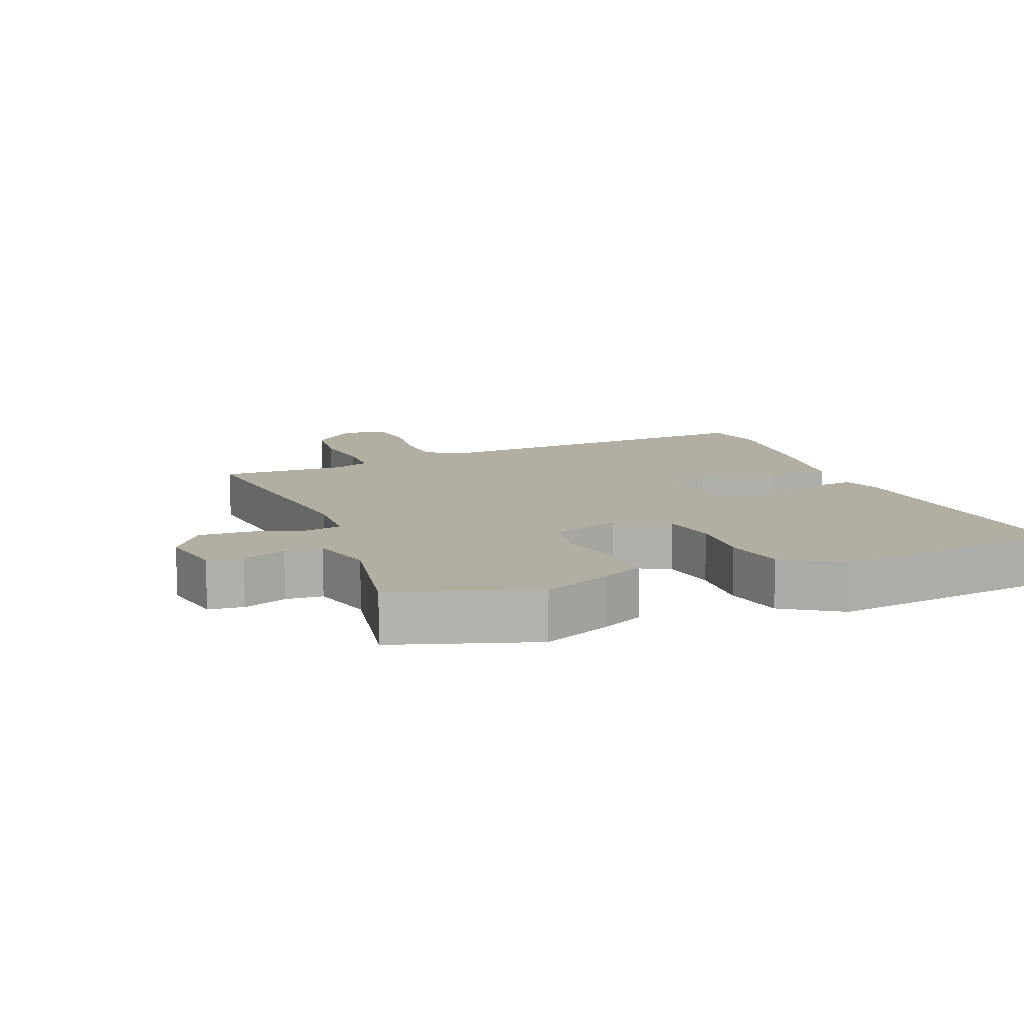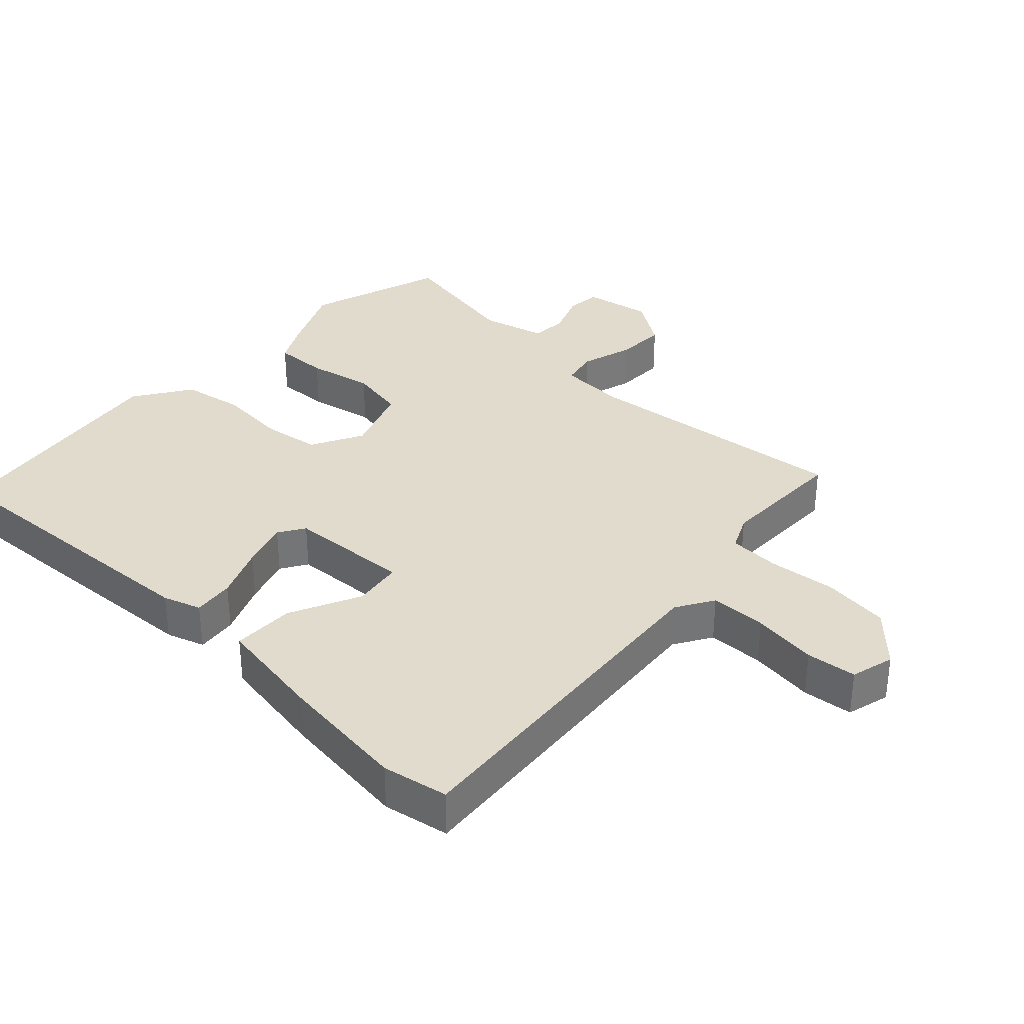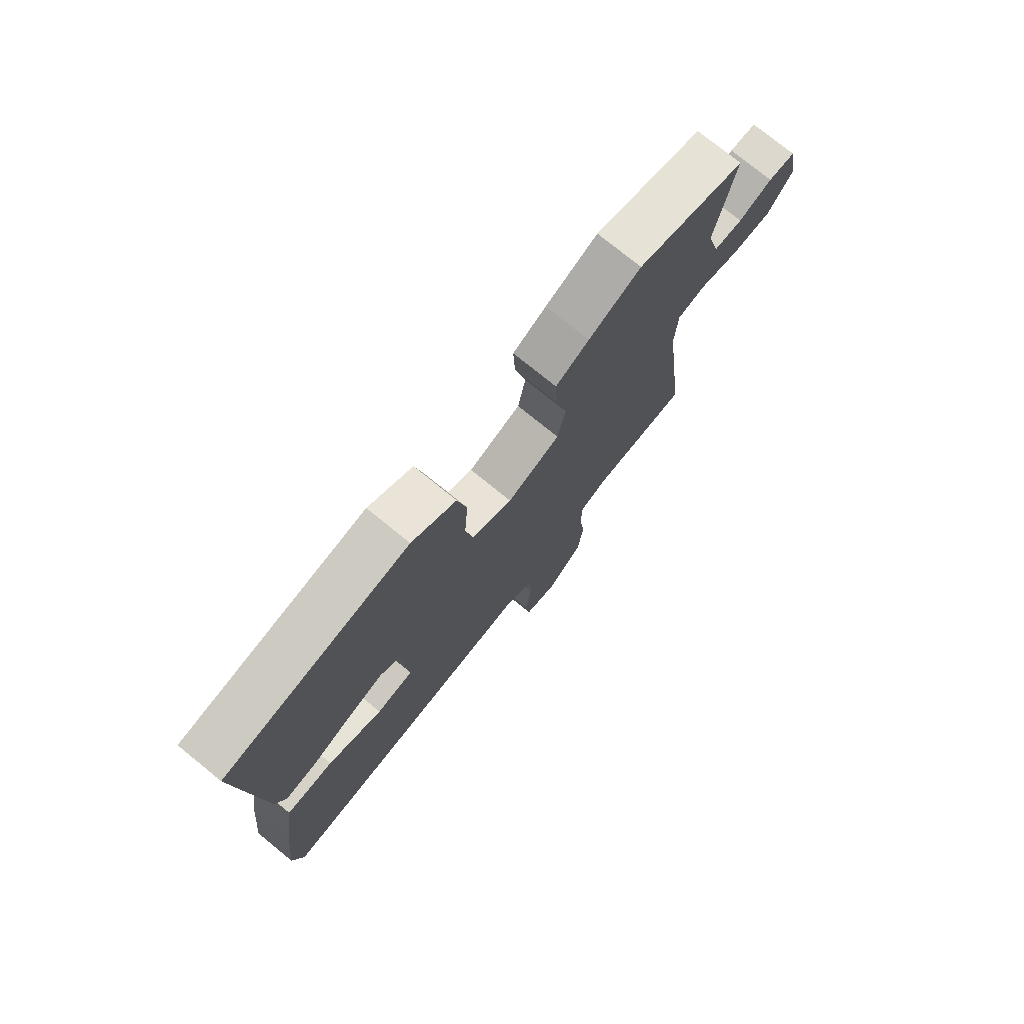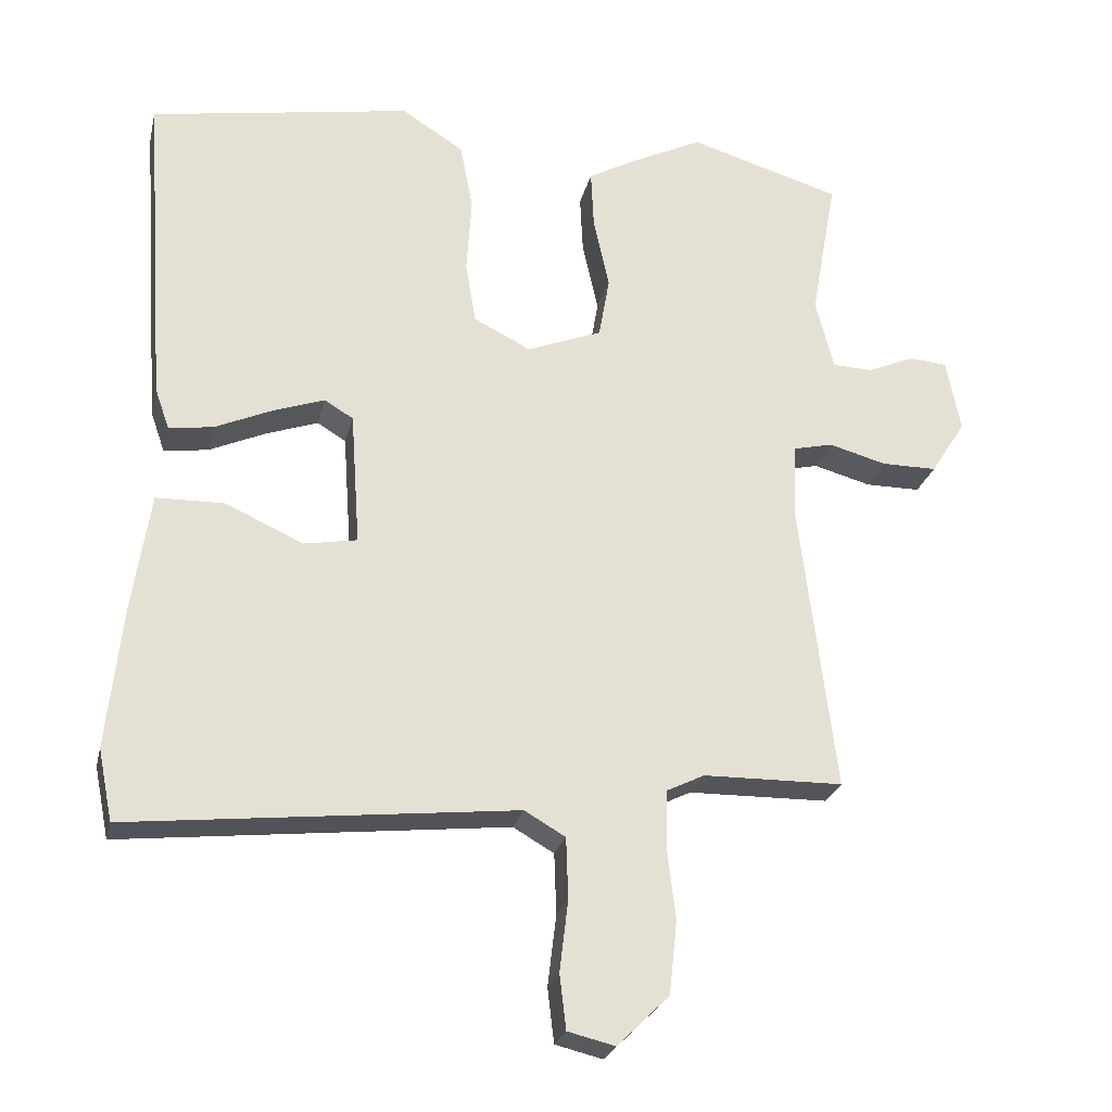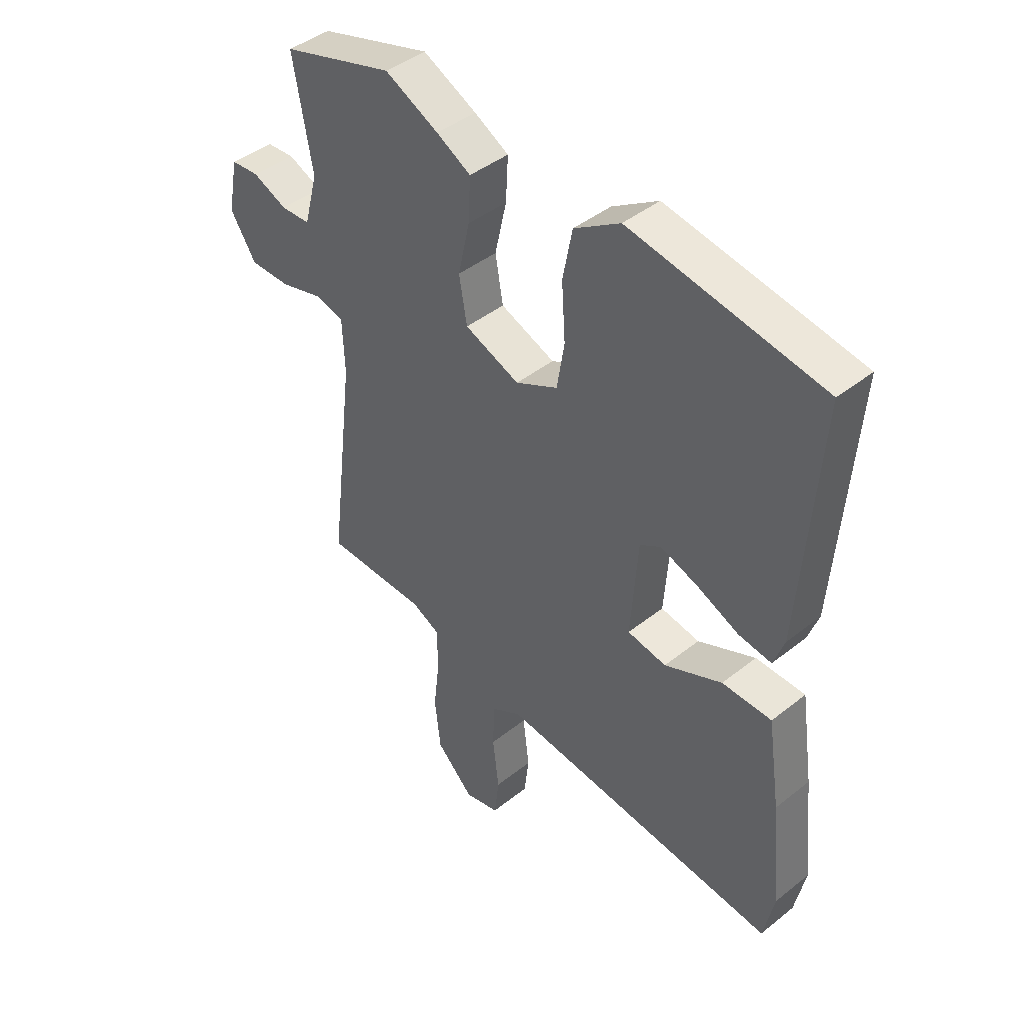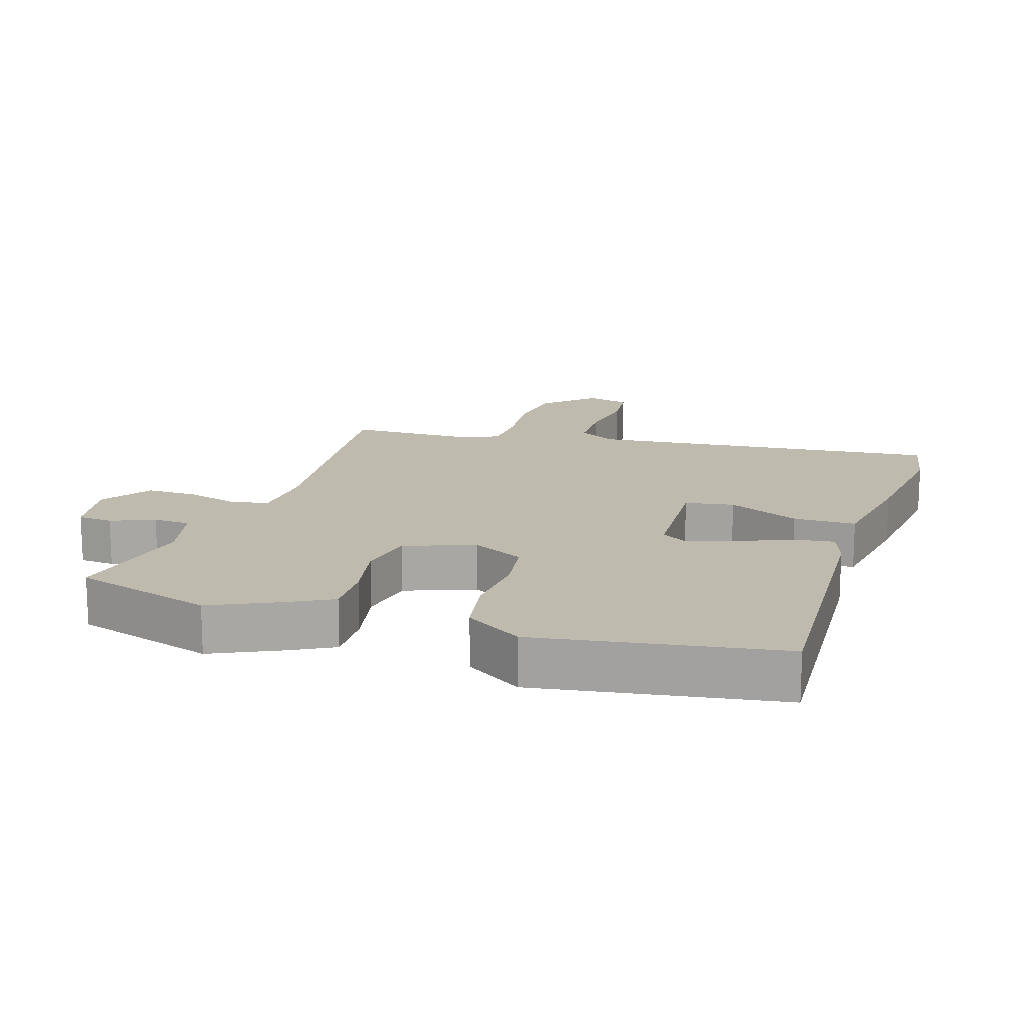
<metadata>
{"format":"obj","ext":"obj","renderer":"f3d","projection":"perspective","resolution":1024,"background":"white","views":[{"elev":10.7,"azim":-20.6,"up":"+Y"},{"elev":33.8,"azim":134.3,"up":"+Y"},{"elev":76.2,"azim":129.1,"up":"+Z"},{"elev":-24.9,"azim":167.1,"up":"+Z"},{"elev":43.3,"azim":46.8,"up":"+Z"},{"elev":15.7,"azim":18.6,"up":"+Y"}]}
</metadata>
<code>
v -0.501 0.07 -0.467
v -0.451 0.07 -0.059
v -0.455 0.07 0.044
v -0.511 0.07 0.057
v -0.591 0.07 0.035
v -0.668 0.07 0.035
v -0.717 0.07 0.111
v -0.697 0.07 0.213
v -0.644 0.07 0.217
v -0.579 0.07 0.189
v -0.523 0.07 0.191
v -0.497 0.07 0.289
v -0.533 0.07 0.49
v -0.321 0.07 0.553
v -0.219 0.07 0.503
v -0.154 0.07 0.467
v -0.158 0.07 0.385
v -0.18 0.07 0.286
v -0.165 0.07 0.2
v -0.061 0.07 0.159
v 0.019 0.07 0.199
v 0.033 0.07 0.286
v 0.026 0.07 0.391
v 0.044 0.07 0.485
v 0.131 0.07 0.54
v 0.495 0.07 0.478
v 0.463 0.07 0.029
v 0.443 0.07 -0.028
v 0.381 0.07 -0.019
v 0.302 0.07 0.016
v 0.23 0.07 0.041
v 0.19 0.07 0.017
v 0.177 0.07 -0.169
v 0.251 0.07 -0.182
v 0.36 0.07 -0.133
v 0.454 0.07 -0.135
v 0.479 0.07 -0.301
v 0.5 0.07 -0.498
v 0.48 0.07 -0.597
v -0.057 0.07 -0.539
v -0.114 0.07 -0.572
v -0.117 0.07 -0.657
v -0.105 0.07 -0.756
v -0.114 0.07 -0.832
v -0.18 0.07 -0.848
v -0.252 0.07 -0.777
v -0.263 0.07 -0.676
v -0.251 0.07 -0.574
v -0.253 0.07 -0.496
v -0.306 0.07 -0.47
v -0.501 0 -0.467
v -0.451 0 -0.059
v -0.455 0 0.044
v -0.511 0 0.057
v -0.591 0 0.035
v -0.668 0 0.035
v -0.717 0 0.111
v -0.697 0 0.213
v -0.644 0 0.217
v -0.579 0 0.189
v -0.523 0 0.191
v -0.497 0 0.289
v -0.533 0 0.49
v -0.321 0 0.553
v -0.219 0 0.503
v -0.154 0 0.467
v -0.158 0 0.385
v -0.18 0 0.286
v -0.165 0 0.2
v -0.061 0 0.159
v 0.019 0 0.199
v 0.033 0 0.286
v 0.026 0 0.391
v 0.044 0 0.485
v 0.131 0 0.54
v 0.495 0 0.478
v 0.463 0 0.029
v 0.443 0 -0.028
v 0.381 0 -0.019
v 0.302 0 0.016
v 0.23 0 0.041
v 0.19 0 0.017
v 0.177 0 -0.169
v 0.251 0 -0.182
v 0.36 0 -0.133
v 0.454 0 -0.135
v 0.479 0 -0.301
v 0.5 0 -0.498
v 0.48 0 -0.597
v -0.057 0 -0.539
v -0.114 0 -0.572
v -0.117 0 -0.657
v -0.105 0 -0.756
v -0.114 0 -0.832
v -0.18 0 -0.848
v -0.252 0 -0.777
v -0.263 0 -0.676
v -0.251 0 -0.574
v -0.253 0 -0.496
v -0.306 0 -0.47
f 46 47 48
f 45 46 48
f 44 45 48
f 43 44 48
f 42 43 48
f 41 42 48 49
f 40 41 49
f 40 49 50
f 39 40 50
f 38 39 50
f 37 38 50
f 36 37 50
f 35 36 50
f 34 35 50
f 28 29 30
f 27 28 30
f 26 27 30
f 25 26 30
f 24 25 30
f 23 24 30
f 22 23 30
f 21 22 30 31
f 20 21 31 32
f 16 17 18
f 15 16 18
f 14 15 18
f 13 14 18
f 12 13 18
f 11 12 18 19
f 20 32 33
f 19 20 33
f 11 19 33
f 10 11 33
f 8 9 10
f 7 8 10
f 6 7 10
f 5 6 10
f 4 5 10
f 50 1 2
f 34 50 2
f 33 34 2
f 3 4 10
f 3 10 33
f 2 3 33
f 98 97 96
f 98 96 95
f 98 95 94
f 98 94 93
f 98 93 92
f 99 98 92 91
f 99 91 90
f 100 99 90
f 100 90 89
f 100 89 88
f 100 88 87
f 100 87 86
f 100 86 85
f 100 85 84
f 80 79 78
f 80 78 77
f 80 77 76
f 80 76 75
f 80 75 74
f 80 74 73
f 80 73 72
f 81 80 72 71
f 82 81 71 70
f 68 67 66
f 68 66 65
f 68 65 64
f 68 64 63
f 68 63 62
f 69 68 62 61
f 83 82 70
f 83 70 69
f 83 69 61
f 83 61 60
f 60 59 58
f 60 58 57
f 60 57 56
f 60 56 55
f 60 55 54
f 52 51 100
f 52 100 84
f 52 84 83
f 60 54 53
f 83 60 53
f 83 53 52
f 1 51 52 2
f 2 52 53 3
f 3 53 54 4
f 4 54 55 5
f 5 55 56 6
f 6 56 57 7
f 7 57 58 8
f 8 58 59 9
f 9 59 60 10
f 10 60 61 11
f 11 61 62 12
f 12 62 63 13
f 13 63 64 14
f 14 64 65 15
f 15 65 66 16
f 16 66 67 17
f 17 67 68 18
f 18 68 69 19
f 19 69 70 20
f 20 70 71 21
f 21 71 72 22
f 22 72 73 23
f 23 73 74 24
f 24 74 75 25
f 25 75 76 26
f 26 76 77 27
f 27 77 78 28
f 28 78 79 29
f 29 79 80 30
f 30 80 81 31
f 31 81 82 32
f 32 82 83 33
f 33 83 84 34
f 34 84 85 35
f 35 85 86 36
f 36 86 87 37
f 37 87 88 38
f 38 88 89 39
f 39 89 90 40
f 40 90 91 41
f 41 91 92 42
f 42 92 93 43
f 43 93 94 44
f 44 94 95 45
f 45 95 96 46
f 46 96 97 47
f 47 97 98 48
f 48 98 99 49
f 49 99 100 50
f 50 100 51 1

</code>
